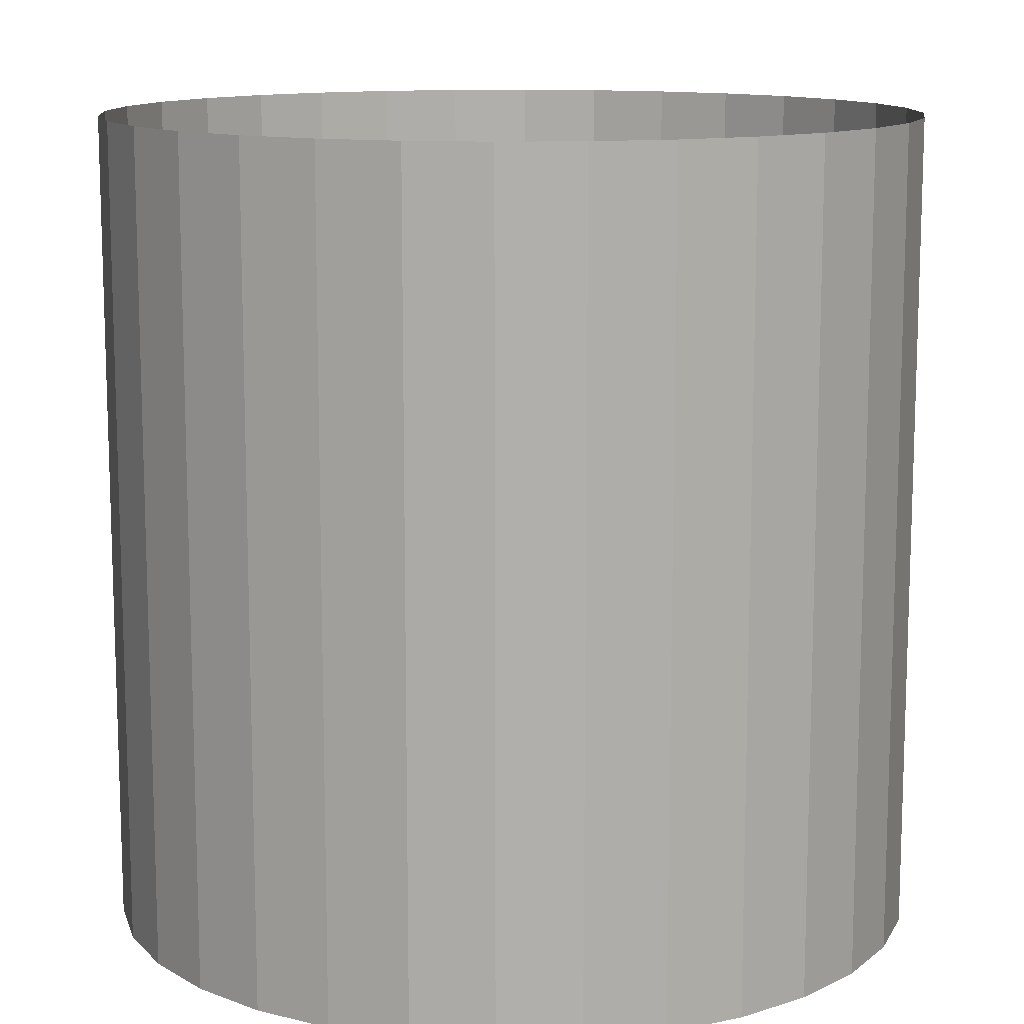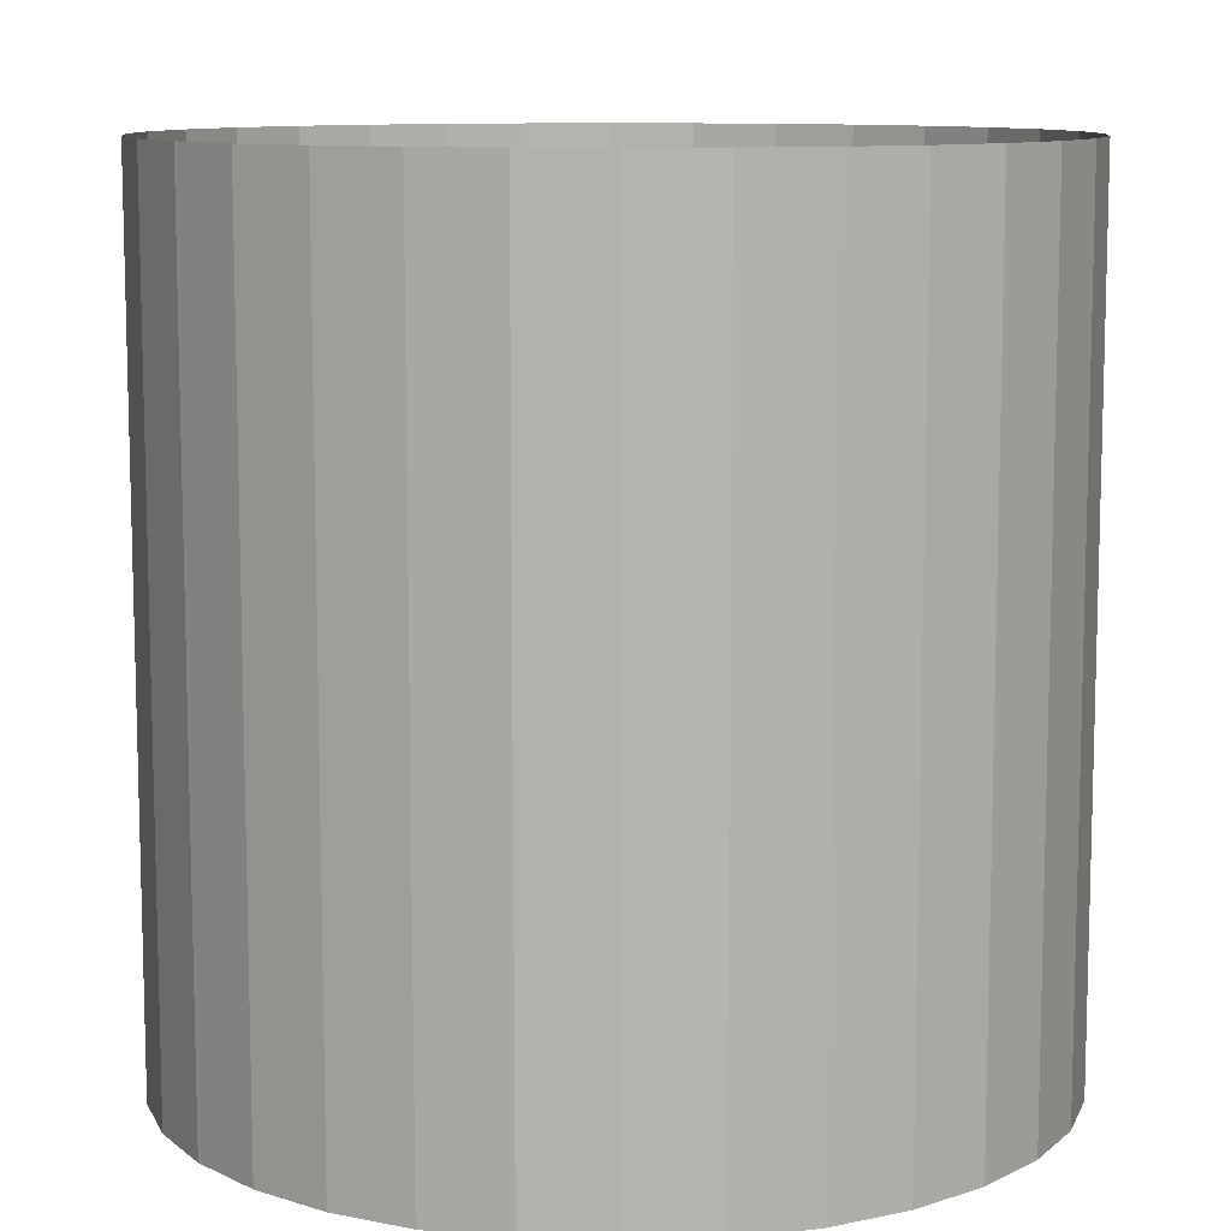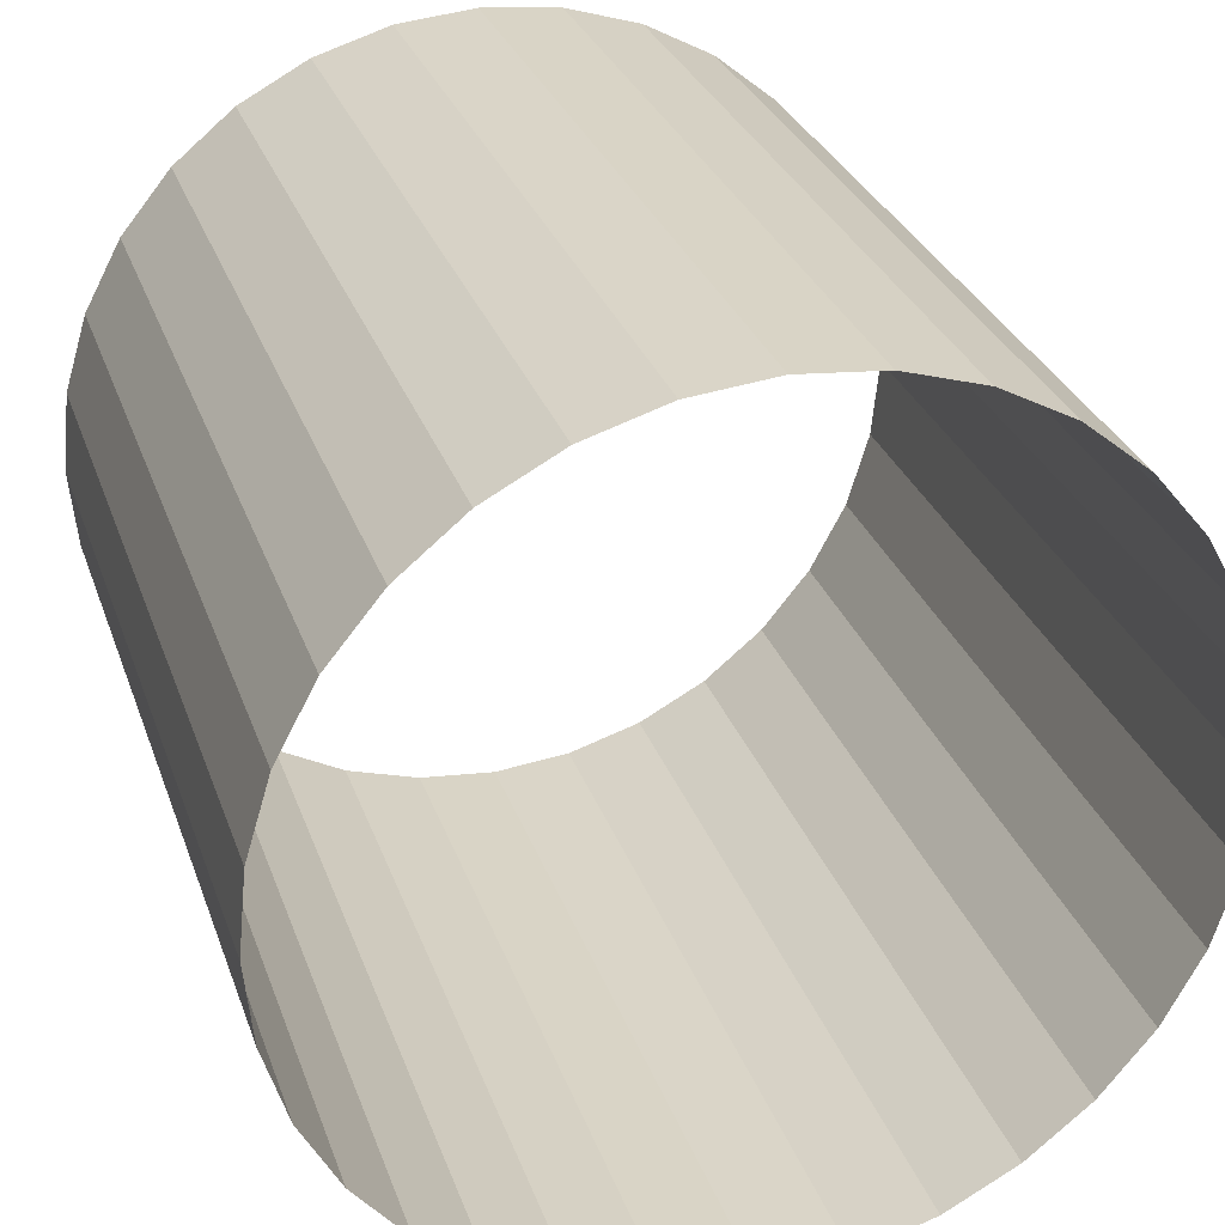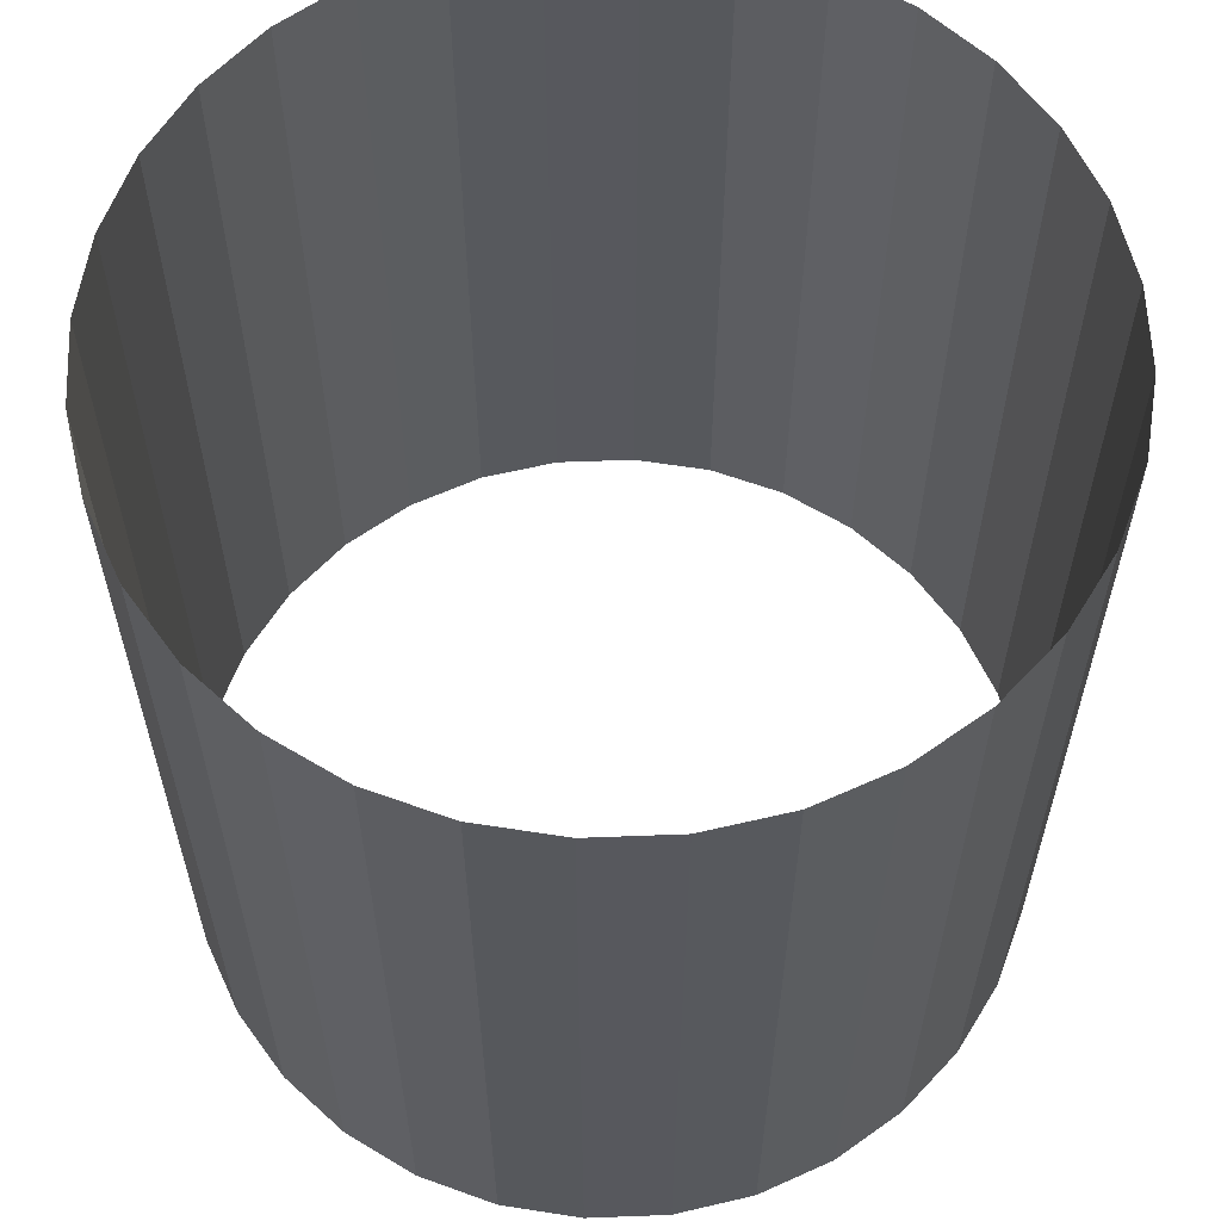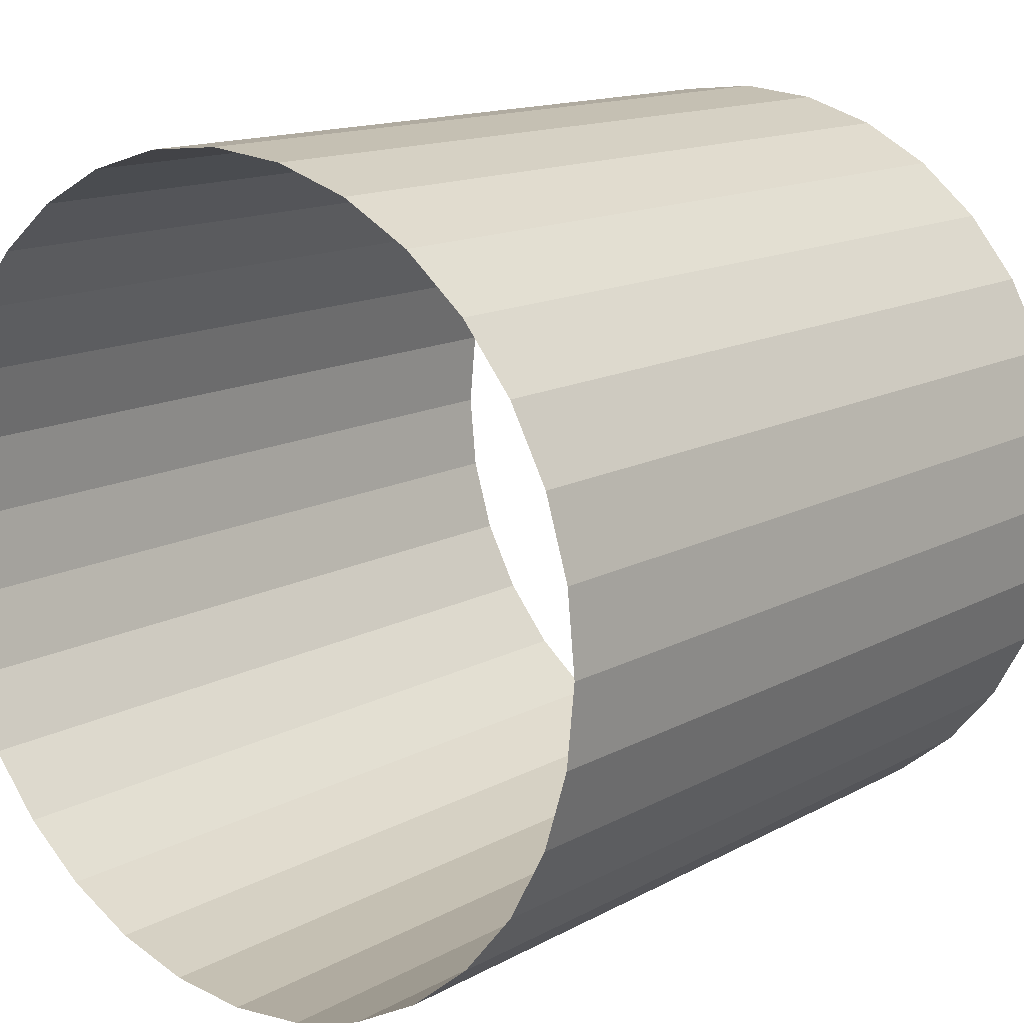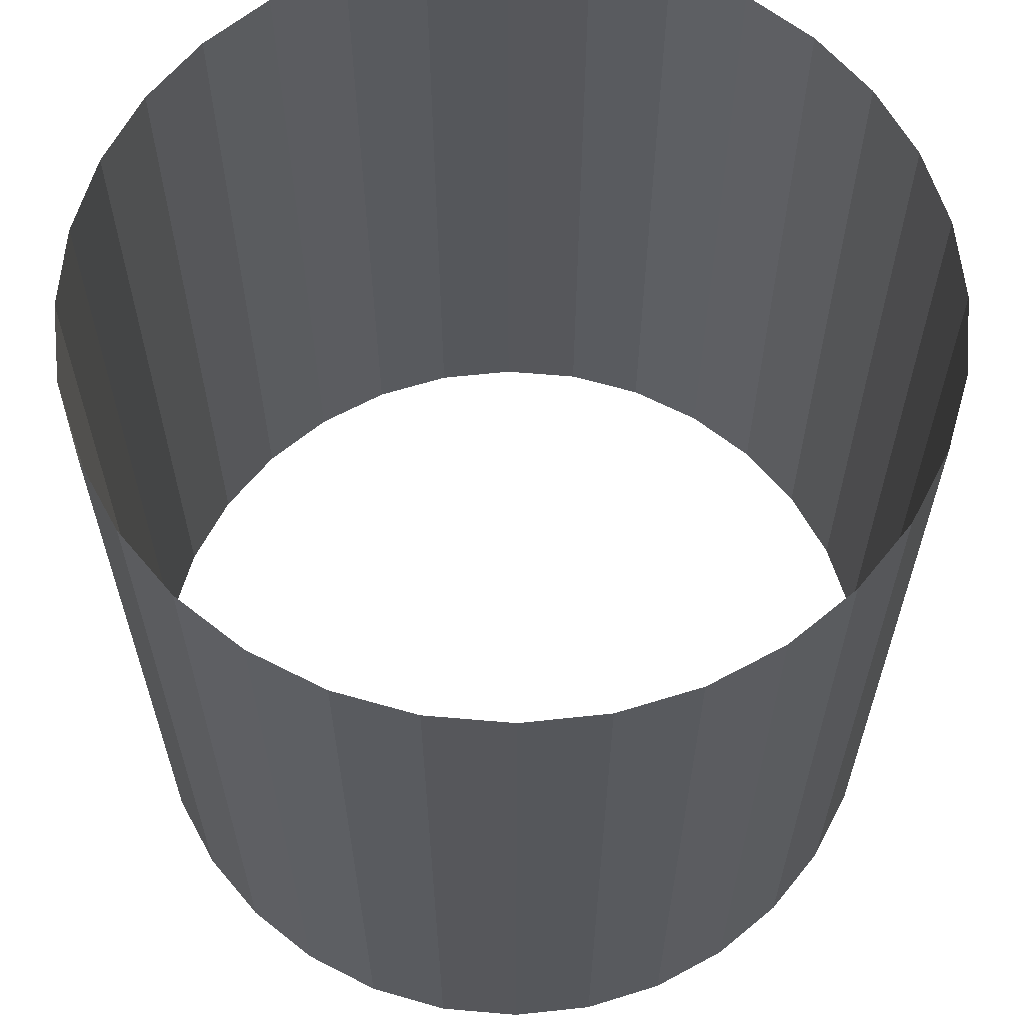
<metadata>
{"format":"obj","ext":"obj","renderer":"f3d","projection":"perspective","resolution":1024,"background":"white","views":[{"elev":12.1,"azim":-177.9,"up":"+Y"},{"elev":10.0,"azim":44.4,"up":"+Y"},{"elev":29.4,"azim":162.7,"up":"+Z"},{"elev":60.8,"azim":70.9,"up":"+Y"},{"elev":14.0,"azim":39.9,"up":"+Z"},{"elev":62.5,"azim":156.9,"up":"+Y"}]}
</metadata>
<code>
o Cylinder
v 1.292 -0.5628 -1.126
v 1.292 1.437 -1.126
v 1.487 -0.5628 -1.107
v 1.487 1.437 -1.107
v 1.674 -0.5628 -1.05
v 1.674 1.437 -1.05
v 1.847 -0.5628 -0.9574
v 1.847 1.437 -0.9574
v 1.999 -0.5628 -0.8331
v 1.999 1.437 -0.8331
v 2.123 -0.5628 -0.6815
v 2.123 1.437 -0.6815
v 2.216 -0.5628 -0.5087
v 2.216 1.437 -0.5087
v 2.273 -0.5628 -0.3211
v 2.273 1.437 -0.3211
v 2.292 -0.5628 -0.126
v 2.292 1.437 -0.126
v 2.273 -0.5628 0.06912
v 2.273 1.437 0.06912
v 2.216 -0.5628 0.2567
v 2.216 1.437 0.2567
v 2.123 -0.5628 0.4296
v 2.123 1.437 0.4296
v 1.999 -0.5628 0.5811
v 1.999 1.437 0.5811
v 1.847 -0.5628 0.7055
v 1.847 1.437 0.7055
v 1.674 -0.5628 0.7979
v 1.674 1.437 0.7979
v 1.487 -0.5628 0.8548
v 1.487 1.437 0.8548
v 1.292 -0.5628 0.874
v 1.292 1.437 0.874
v 1.097 -0.5628 0.8548
v 1.097 1.437 0.8548
v 0.9091 -0.5628 0.7979
v 0.9091 1.437 0.7979
v 0.7362 -0.5628 0.7055
v 0.7362 1.437 0.7055
v 0.5847 -0.5628 0.5811
v 0.5847 1.437 0.5811
v 0.4603 -0.5628 0.4296
v 0.4603 1.437 0.4296
v 0.3679 -0.5628 0.2567
v 0.3679 1.437 0.2567
v 0.311 -0.5628 0.06912
v 0.311 1.437 0.06912
v 0.2918 -0.5628 -0.126
v 0.2918 1.437 -0.126
v 0.311 -0.5628 -0.3211
v 0.311 1.437 -0.3211
v 0.3679 -0.5628 -0.5087
v 0.3679 1.437 -0.5087
v 0.4603 -0.5628 -0.6815
v 0.4603 1.437 -0.6815
v 0.5847 -0.5628 -0.8331
v 0.5847 1.437 -0.8331
v 0.7362 -0.5628 -0.9574
v 0.7362 1.437 -0.9574
v 0.9091 -0.5628 -1.05
v 0.9091 1.437 -1.05
v 1.097 -0.5628 -1.107
v 1.097 1.437 -1.107
f 1 2 4 3
f 3 4 6 5
f 5 6 8 7
f 7 8 10 9
f 9 10 12 11
f 11 12 14 13
f 13 14 16 15
f 15 16 18 17
f 17 18 20 19
f 19 20 22 21
f 21 22 24 23
f 23 24 26 25
f 25 26 28 27
f 27 28 30 29
f 29 30 32 31
f 31 32 34 33
f 33 34 36 35
f 35 36 38 37
f 37 38 40 39
f 39 40 42 41
f 41 42 44 43
f 43 44 46 45
f 45 46 48 47
f 47 48 50 49
f 49 50 52 51
f 51 52 54 53
f 53 54 56 55
f 55 56 58 57
f 57 58 60 59
f 59 60 62 61
f 61 62 64 63
f 63 64 2 1

</code>
